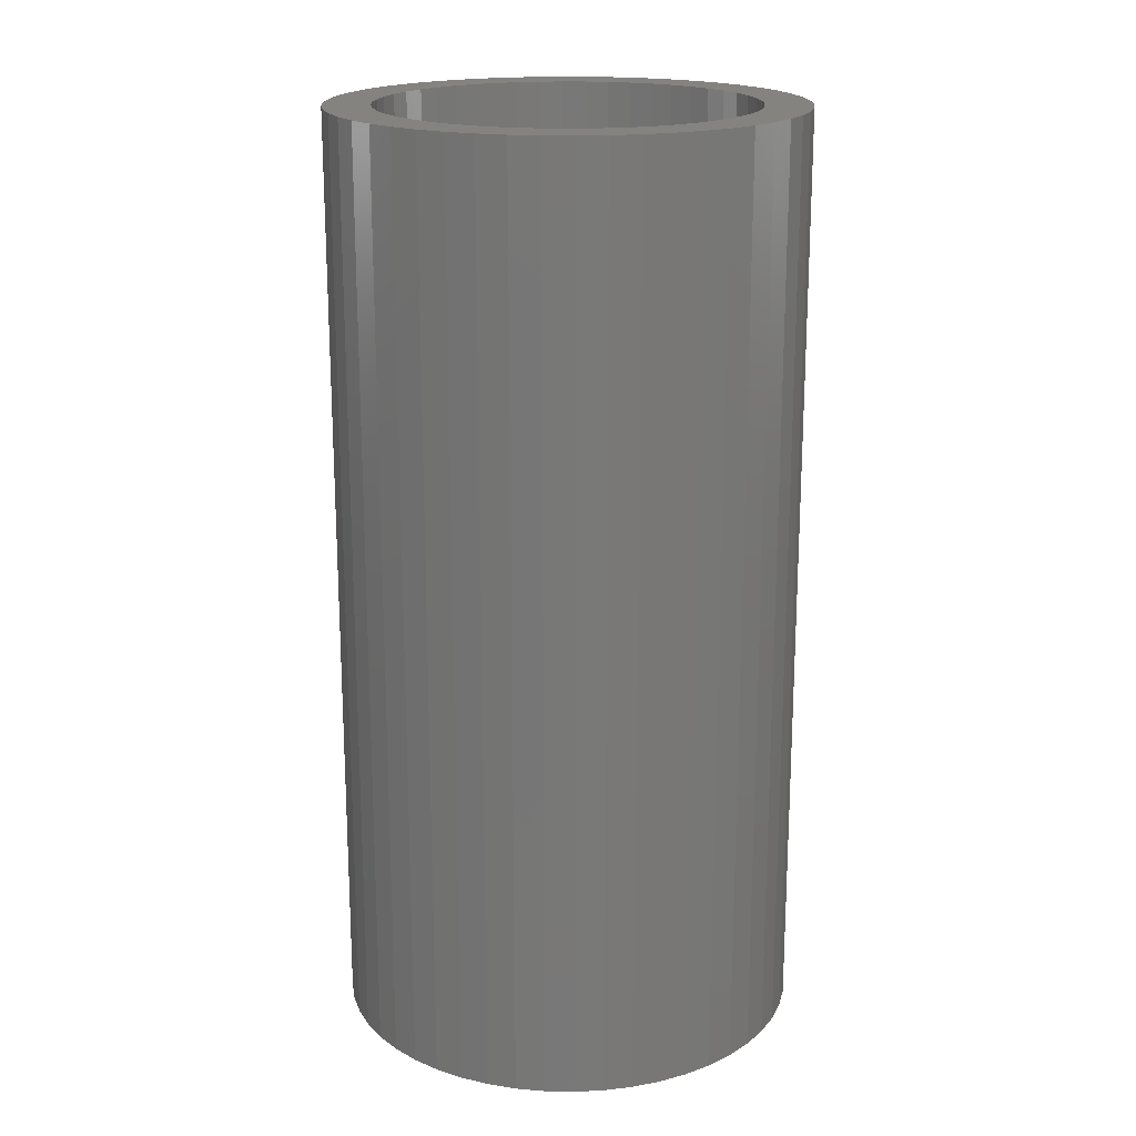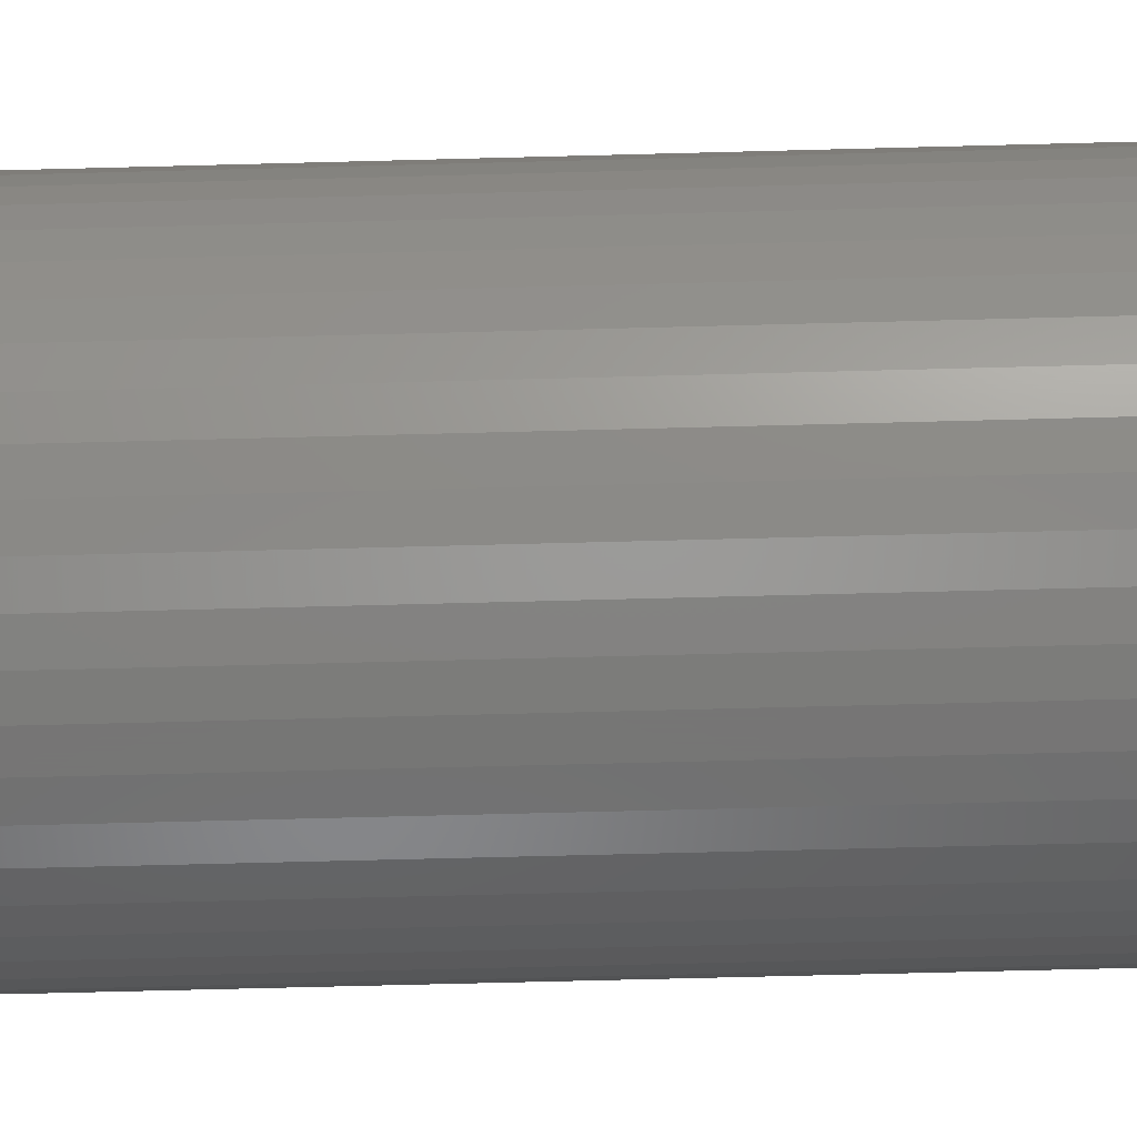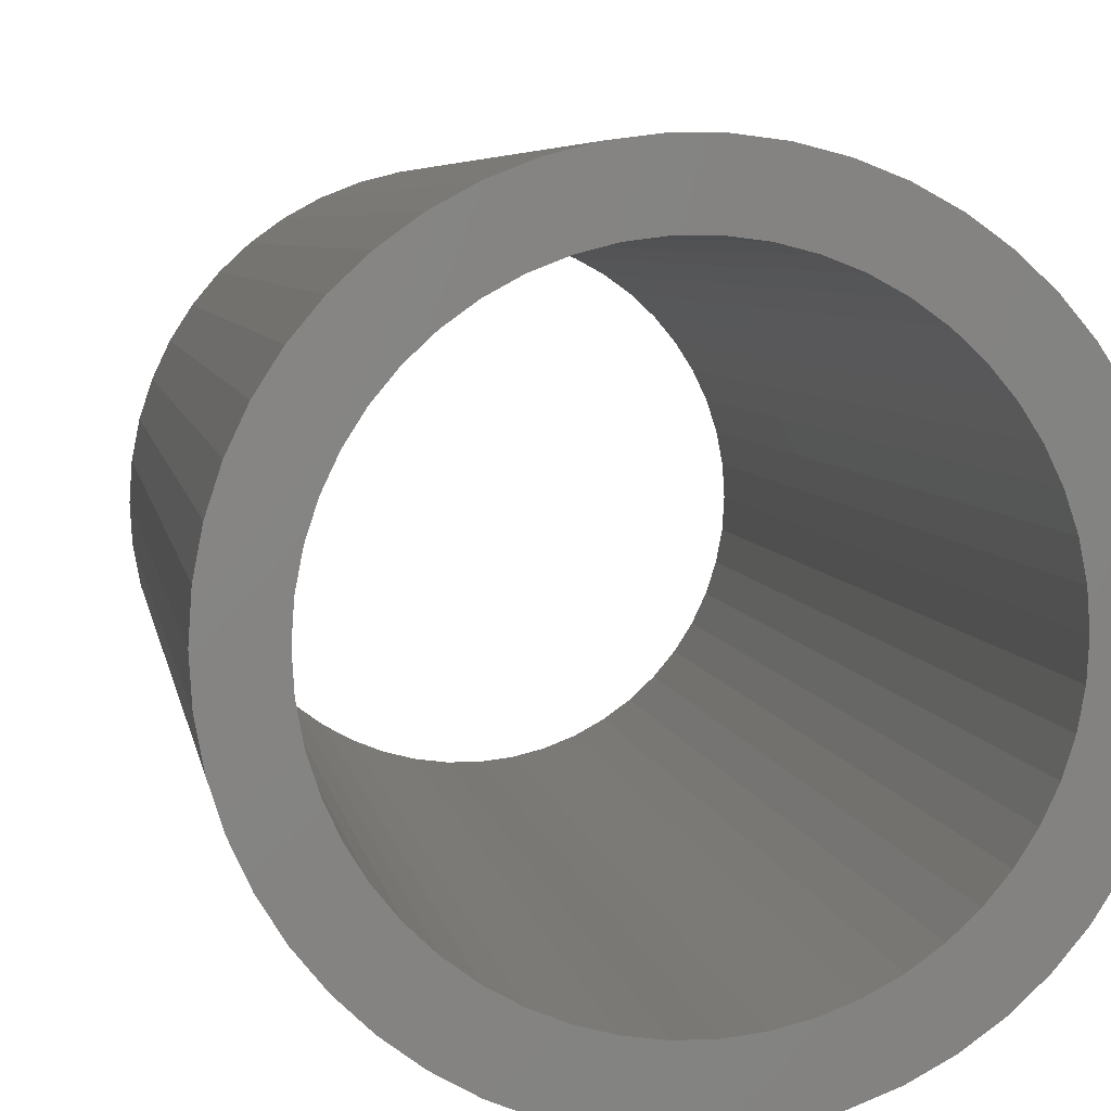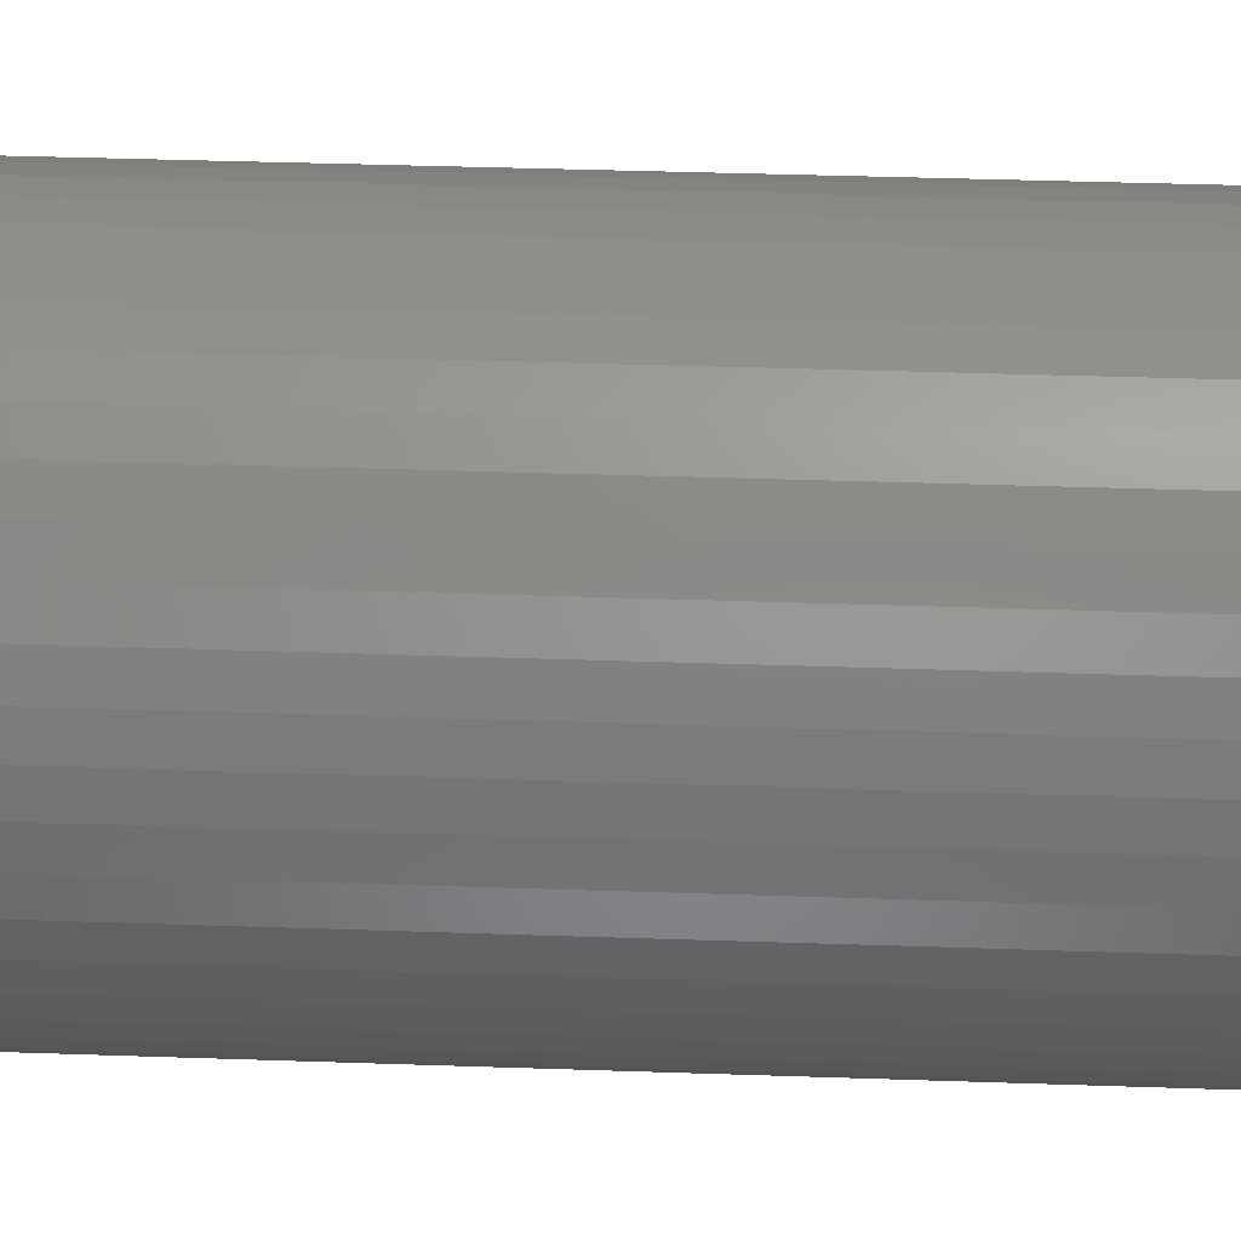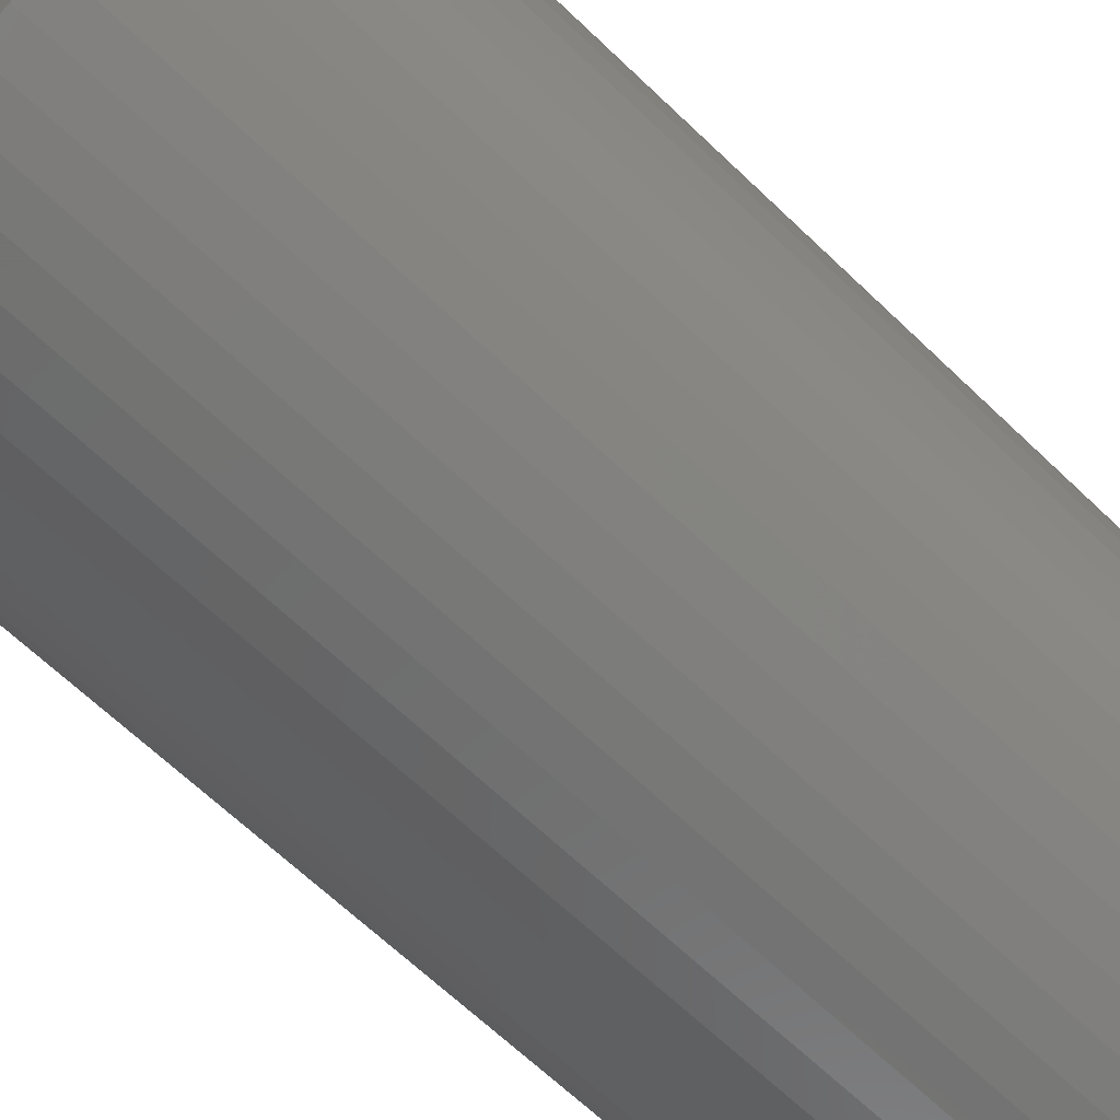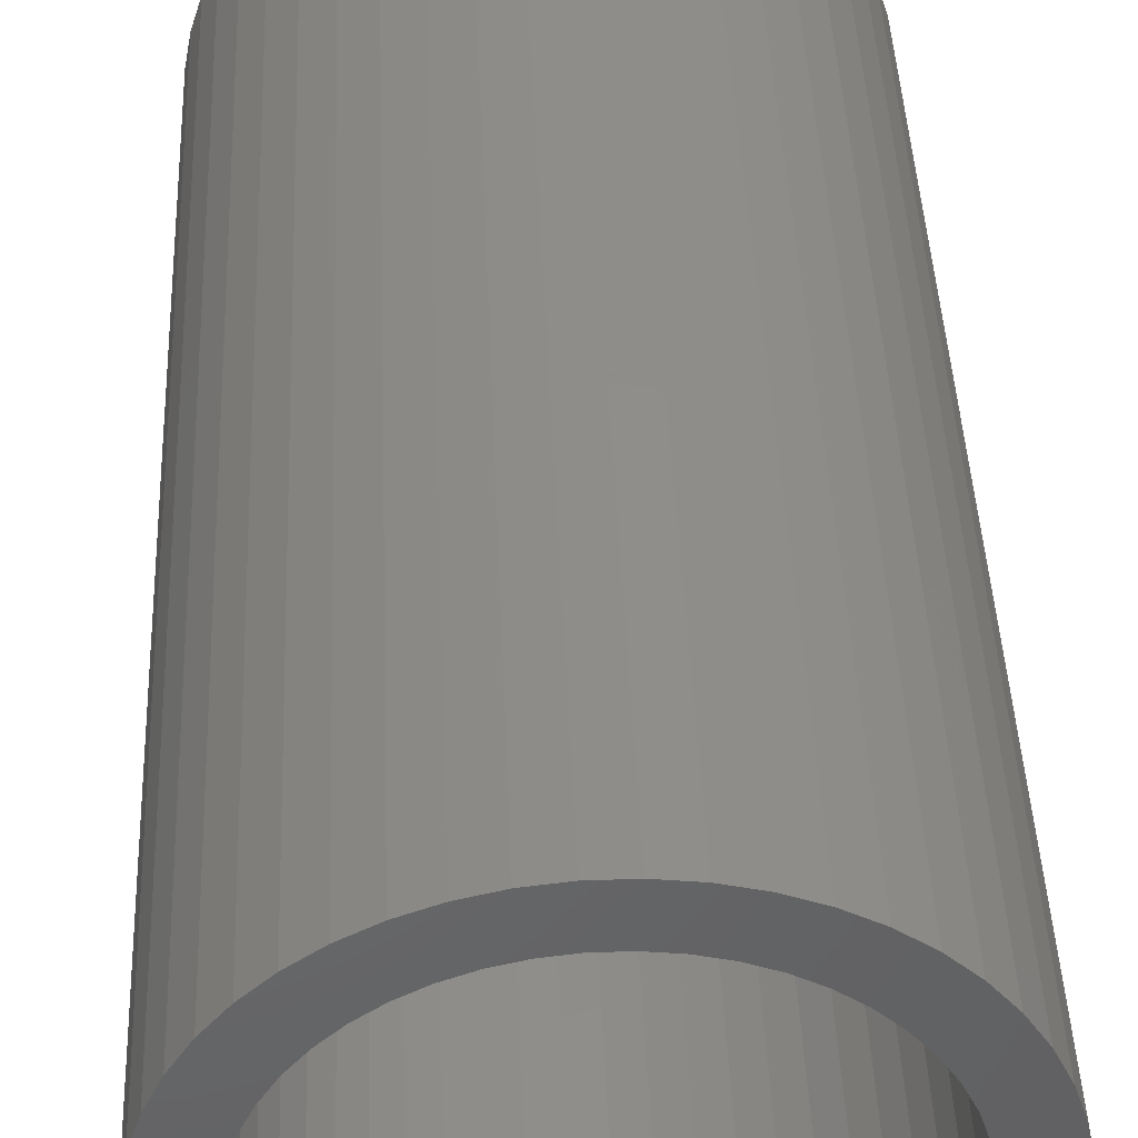
<metadata>
{"format":"stl","ext":"stl","renderer":"f3d","projection":"perspective","resolution":1024,"background":"white","views":[{"elev":18.8,"azim":-19.6,"up":"+Z"},{"elev":-68.0,"azim":91.5,"up":"+Y"},{"elev":4.9,"azim":-8.0,"up":"+Y"},{"elev":40.6,"azim":92.4,"up":"+Y"},{"elev":-65.0,"azim":-134.1,"up":"+Y"},{"elev":41.7,"azim":177.7,"up":"+Y"}]}
</metadata>
<code>
# stl→obj: 200 verts, 400 faces
v 7.5 0 15
v 7.441 0.94 -15
v 7.441 0.94 15
v 7.5 0 -15
v -7.5 0 -15
v -7.441 0.94 15
v -7.441 0.94 -15
v -7.5 0 15
v 0.4709 7.485 -15
v -0.4709 7.485 15
v 0.4709 7.485 15
v -0.4709 7.485 -15
v -0.4709 -7.485 -15
v 0.4709 -7.485 15
v -0.4709 -7.485 15
v 0.4709 -7.485 -15
v 5.467 5.134 -15
v 4.781 5.779 15
v 5.467 5.134 15
v 4.781 5.779 -15
v -4.781 5.779 -15
v -5.467 5.134 15
v -4.781 5.779 15
v -5.467 5.134 -15
v -2.318 7.133 -15
v -3.193 6.786 15
v -2.318 7.133 15
v -3.193 6.786 -15
v 6.068 -4.408 15
v 6.572 -3.613 -15
v 6.572 -3.613 15
v 6.068 -4.408 -15
v 6.973 2.761 15
v 6.572 3.613 -15
v 6.572 3.613 15
v 6.973 2.761 -15
v 3.193 6.786 -15
v 2.318 7.133 15
v 3.193 6.786 15
v 2.318 7.133 -15
v 1.405 7.367 15
v 1.405 7.367 -15
v 4.019 6.332 -15
v 4.019 6.332 15
v -6.973 2.761 -15
v -6.572 3.613 15
v -6.572 3.613 -15
v -6.973 2.761 15
v 6 0 15
v 5.953 0.752 15
v 7.264 1.865 15
v 7.441 -0.94 15
v 5.811 1.492 15
v 5.953 -0.752 15
v 5.579 2.209 15
v 7.264 -1.865 15
v 5.258 2.891 15
v 6.068 4.408 15
v 5.811 -1.492 15
v 6.973 -2.761 15
v 4.854 3.527 15
v 4.374 4.107 15
v 3.825 4.623 15
v 3.215 5.066 15
v 2.555 5.429 15
v 1.854 5.706 15
v 1.124 5.894 15
v 0.3767 5.988 15
v -0.3767 5.988 15
v -1.124 5.894 15
v -1.405 7.367 15
v -1.854 5.706 15
v -2.555 5.429 15
v -3.215 5.066 15
v -4.019 6.332 15
v -3.825 4.623 15
v -4.374 4.107 15
v -4.854 3.527 15
v -6.068 4.408 15
v -5.258 2.891 15
v -5.579 2.209 15
v -5.811 1.492 15
v 5.579 -2.209 15
v 5.258 -2.891 15
v 4.854 -3.527 15
v 5.467 -5.134 15
v 4.374 -4.107 15
v 4.781 -5.779 15
v 3.825 -4.623 15
v 4.019 -6.332 15
v 3.215 -5.066 15
v 3.193 -6.786 15
v 2.555 -5.429 15
v 2.318 -7.133 15
v 1.854 -5.706 15
v 1.405 -7.367 15
v 1.124 -5.894 15
v 0.3767 -5.988 15
v -0.3767 -5.988 15
v -1.124 -5.894 15
v -1.405 -7.367 15
v -1.854 -5.706 15
v -2.318 -7.133 15
v -2.555 -5.429 15
v -3.193 -6.786 15
v -3.215 -5.066 15
v -4.019 -6.332 15
v -3.825 -4.623 15
v -4.781 -5.779 15
v -4.374 -4.107 15
v -5.467 -5.134 15
v -4.854 -3.527 15
v -6.068 -4.408 15
v -5.258 -2.891 15
v -6.572 -3.613 15
v -5.579 -2.209 15
v -6.973 -2.761 15
v -5.811 -1.492 15
v -7.264 -1.865 15
v -5.953 -0.752 15
v -7.441 -0.94 15
v -6 0 15
v -7.264 1.865 15
v -5.953 0.752 15
v -1.405 7.367 -15
v 1.405 -7.367 -15
v 2.318 -7.133 -15
v 3.193 -6.786 -15
v 7.264 1.865 -15
v 6.068 4.408 -15
v -6.068 4.408 -15
v -7.264 1.865 -15
v -4.019 6.332 -15
v 7.441 -0.94 -15
v 4.019 -6.332 -15
v 5.467 -5.134 -15
v 7.264 -1.865 -15
v -6.973 -2.761 -15
v -7.264 -1.865 -15
v 4.781 -5.779 -15
v 6.973 -2.761 -15
v -5.467 -5.134 -15
v -4.781 -5.779 -15
v -6.068 -4.408 -15
v -6.572 -3.613 -15
v 6 0 -15
v 5.953 -0.752 -15
v 5.811 -1.492 -15
v 5.953 0.752 -15
v 5.579 -2.209 -15
v 5.258 -2.891 -15
v 5.811 1.492 -15
v 4.854 -3.527 -15
v 4.374 -4.107 -15
v 3.825 -4.623 -15
v 3.215 -5.066 -15
v 2.555 -5.429 -15
v 1.854 -5.706 -15
v 1.124 -5.894 -15
v 0.3767 -5.988 -15
v -0.3767 -5.988 -15
v -1.124 -5.894 -15
v -1.405 -7.367 -15
v -1.854 -5.706 -15
v -2.318 -7.133 -15
v -2.555 -5.429 -15
v -3.193 -6.786 -15
v -3.215 -5.066 -15
v -4.019 -6.332 -15
v -3.825 -4.623 -15
v -4.374 -4.107 -15
v -4.854 -3.527 -15
v -5.258 -2.891 -15
v -5.579 -2.209 -15
v -5.811 -1.492 -15
v 5.579 2.209 -15
v 5.258 2.891 -15
v 4.854 3.527 -15
v 4.374 4.107 -15
v 3.825 4.623 -15
v 3.215 5.066 -15
v 2.555 5.429 -15
v 1.854 5.706 -15
v 1.124 5.894 -15
v 0.3767 5.988 -15
v -0.3767 5.988 -15
v -1.124 5.894 -15
v -1.854 5.706 -15
v -2.555 5.429 -15
v -3.215 5.066 -15
v -3.825 4.623 -15
v -4.374 4.107 -15
v -4.854 3.527 -15
v -5.258 2.891 -15
v -5.579 2.209 -15
v -5.811 1.492 -15
v -5.953 0.752 -15
v -6 0 -15
v -5.953 -0.752 -15
v -7.441 -0.94 -15
f 1 2 3
f 2 1 4
f 5 6 7
f 6 5 8
f 9 10 11
f 10 9 12
f 13 14 15
f 14 13 16
f 17 18 19
f 18 17 20
f 21 22 23
f 22 21 24
f 25 26 27
f 26 25 28
f 29 30 31
f 30 29 32
f 33 34 35
f 34 33 36
f 37 38 39
f 38 37 40
f 40 41 38
f 41 40 42
f 43 39 44
f 39 43 37
f 45 46 47
f 46 45 48
f 49 1 3
f 50 3 51
f 1 49 52
f 53 51 33
f 54 52 49
f 55 33 35
f 52 54 56
f 57 35 58
f 59 56 54
f 56 59 60
f 3 50 49
f 51 53 50
f 33 55 53
f 61 58 19
f 35 57 55
f 58 61 57
f 62 19 18
f 19 62 61
f 63 18 44
f 18 63 62
f 44 64 63
f 39 64 44
f 39 65 64
f 38 65 39
f 38 66 65
f 41 66 38
f 41 67 66
f 11 67 41
f 11 68 67
f 11 69 68
f 10 69 11
f 10 70 69
f 71 70 10
f 71 72 70
f 27 72 71
f 27 73 72
f 26 73 27
f 26 74 73
f 75 74 26
f 74 75 76
f 23 76 75
f 76 23 77
f 22 77 23
f 77 22 78
f 79 78 22
f 78 79 80
f 46 80 79
f 80 46 81
f 81 48 82
f 48 81 46
f 83 60 59
f 60 83 31
f 84 31 83
f 31 84 29
f 85 29 84
f 29 85 86
f 87 86 85
f 86 87 88
f 89 88 87
f 88 89 90
f 91 90 89
f 91 92 90
f 93 92 91
f 93 94 92
f 95 94 93
f 95 96 94
f 97 96 95
f 97 14 96
f 98 14 97
f 99 14 98
f 99 15 14
f 100 15 99
f 100 101 15
f 102 101 100
f 102 103 101
f 104 103 102
f 104 105 103
f 106 105 104
f 107 106 108
f 106 107 105
f 109 108 110
f 108 109 107
f 111 110 112
f 113 112 114
f 110 111 109
f 115 114 116
f 117 116 118
f 119 118 120
f 112 113 111
f 121 120 122
f 123 82 48
f 82 123 124
f 114 115 113
f 6 124 123
f 116 117 115
f 124 6 122
f 118 119 117
f 8 122 6
f 120 121 119
f 122 8 121
f 12 71 10
f 71 12 125
f 16 96 14
f 96 16 126
f 127 92 94
f 92 127 128
f 51 36 33
f 36 51 129
f 3 129 51
f 129 3 2
f 58 17 19
f 17 58 130
f 35 130 58
f 130 35 34
f 42 11 41
f 11 42 9
f 20 44 18
f 44 20 43
f 47 79 131
f 79 47 46
f 131 22 24
f 22 131 79
f 132 48 45
f 48 132 123
f 7 123 132
f 123 7 6
f 28 75 26
f 75 28 133
f 133 23 75
f 23 133 21
f 125 27 71
f 27 125 25
f 52 4 1
f 4 52 134
f 128 90 92
f 90 128 135
f 86 32 29
f 32 86 136
f 56 134 52
f 134 56 137
f 138 119 139
f 119 138 117
f 140 86 88
f 86 140 136
f 31 141 60
f 141 31 30
f 142 109 111
f 109 142 143
f 144 115 145
f 115 144 113
f 146 4 134
f 147 134 137
f 4 146 2
f 148 137 141
f 149 2 146
f 150 141 30
f 2 149 129
f 151 30 32
f 152 129 149
f 129 152 36
f 134 147 146
f 137 148 147
f 141 150 148
f 153 32 136
f 30 151 150
f 32 153 151
f 154 136 140
f 136 154 153
f 155 140 135
f 140 155 154
f 135 156 155
f 128 156 135
f 128 157 156
f 127 157 128
f 127 158 157
f 126 158 127
f 126 159 158
f 16 159 126
f 16 160 159
f 16 161 160
f 13 161 16
f 13 162 161
f 163 162 13
f 163 164 162
f 165 164 163
f 165 166 164
f 167 166 165
f 167 168 166
f 169 168 167
f 168 169 170
f 143 170 169
f 170 143 171
f 142 171 143
f 171 142 172
f 144 172 142
f 172 144 173
f 145 173 144
f 173 145 174
f 174 138 175
f 138 174 145
f 176 36 152
f 36 176 34
f 177 34 176
f 34 177 130
f 178 130 177
f 130 178 17
f 179 17 178
f 17 179 20
f 180 20 179
f 20 180 43
f 181 43 180
f 181 37 43
f 182 37 181
f 182 40 37
f 183 40 182
f 183 42 40
f 184 42 183
f 184 9 42
f 185 9 184
f 186 9 185
f 186 12 9
f 187 12 186
f 187 125 12
f 188 125 187
f 188 25 125
f 189 25 188
f 189 28 25
f 190 28 189
f 133 190 191
f 190 133 28
f 21 191 192
f 191 21 133
f 24 192 193
f 131 193 194
f 192 24 21
f 47 194 195
f 45 195 196
f 132 196 197
f 193 131 24
f 7 197 198
f 139 175 138
f 175 139 199
f 194 47 131
f 200 199 139
f 195 45 47
f 199 200 198
f 196 132 45
f 5 198 200
f 197 7 132
f 198 5 7
f 126 94 96
f 94 126 127
f 135 88 90
f 88 135 140
f 60 137 56
f 137 60 141
f 163 15 101
f 15 163 13
f 167 103 105
f 103 167 165
f 165 101 103
f 101 165 163
f 142 113 144
f 113 142 111
f 145 117 138
f 117 145 115
f 139 121 200
f 121 139 119
f 200 8 5
f 8 200 121
f 169 105 107
f 105 169 167
f 143 107 109
f 107 143 169
f 82 195 81
f 195 82 196
f 177 61 178
f 61 177 57
f 184 66 67
f 66 184 183
f 183 65 66
f 65 183 182
f 189 72 73
f 72 189 188
f 81 194 80
f 194 81 195
f 148 54 147
f 54 148 59
f 180 62 63
f 62 180 179
f 182 64 65
f 64 182 181
f 78 192 77
f 192 78 193
f 187 69 70
f 69 187 186
f 192 76 77
f 76 192 191
f 146 50 149
f 50 146 49
f 170 110 108
f 110 170 171
f 114 174 116
f 174 114 173
f 178 62 179
f 62 178 61
f 186 68 69
f 68 186 185
f 181 63 64
f 63 181 180
f 122 197 124
f 197 122 198
f 80 193 78
f 193 80 194
f 188 70 72
f 70 188 187
f 191 74 76
f 74 191 190
f 190 73 74
f 73 190 189
f 147 49 146
f 49 147 54
f 112 173 114
f 173 112 172
f 159 98 97
f 98 159 160
f 176 57 177
f 57 176 55
f 152 55 176
f 55 152 53
f 149 53 152
f 53 149 50
f 185 67 68
f 67 185 184
f 124 196 82
f 196 124 197
f 151 83 150
f 83 151 84
f 150 59 148
f 59 150 83
f 154 89 87
f 89 154 155
f 154 85 153
f 85 154 87
f 164 104 102
f 104 164 166
f 162 102 100
f 102 162 164
f 161 100 99
f 100 161 162
f 120 198 122
f 198 120 199
f 116 175 118
f 175 116 174
f 110 172 112
f 172 110 171
f 157 95 93
f 95 157 158
f 158 97 95
f 97 158 159
f 155 91 89
f 91 155 156
f 156 93 91
f 93 156 157
f 153 84 151
f 84 153 85
f 160 99 98
f 99 160 161
f 166 106 104
f 106 166 168
f 118 199 120
f 199 118 175
f 168 108 106
f 108 168 170

</code>
